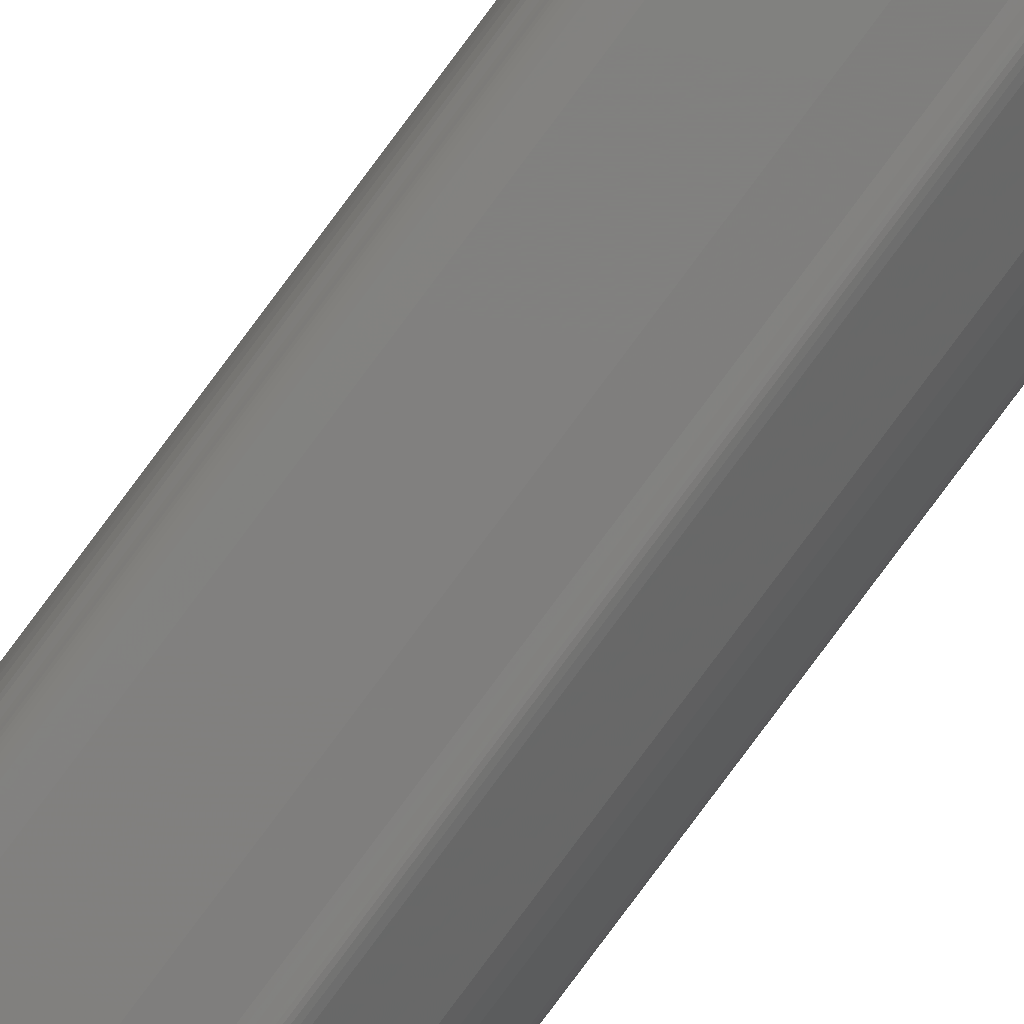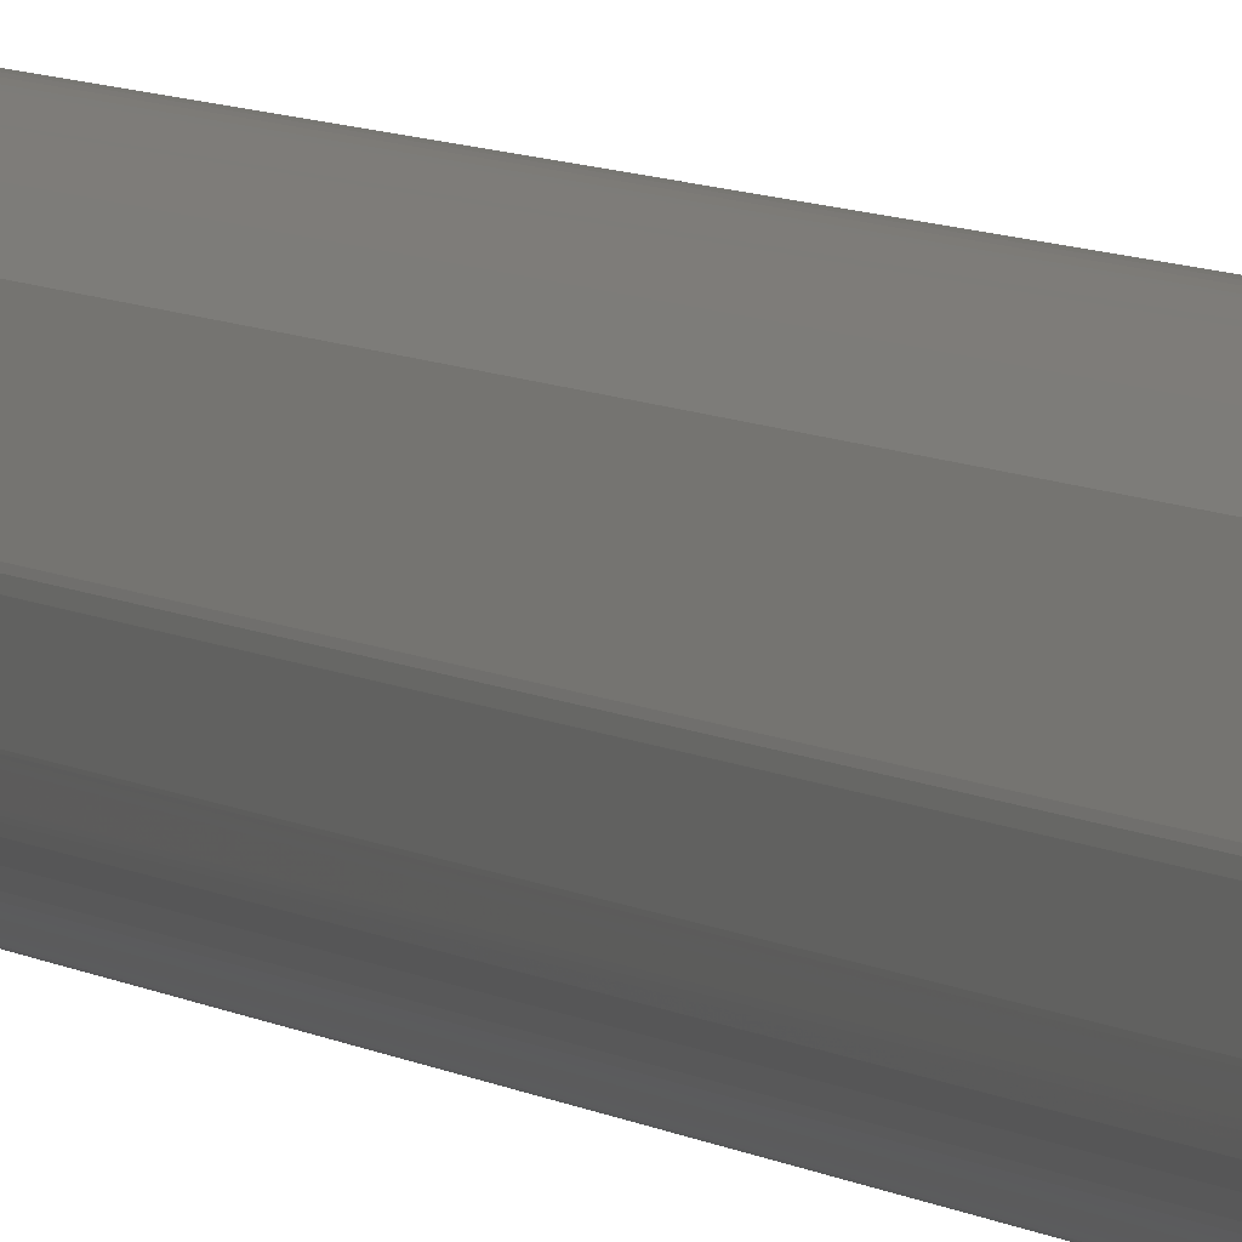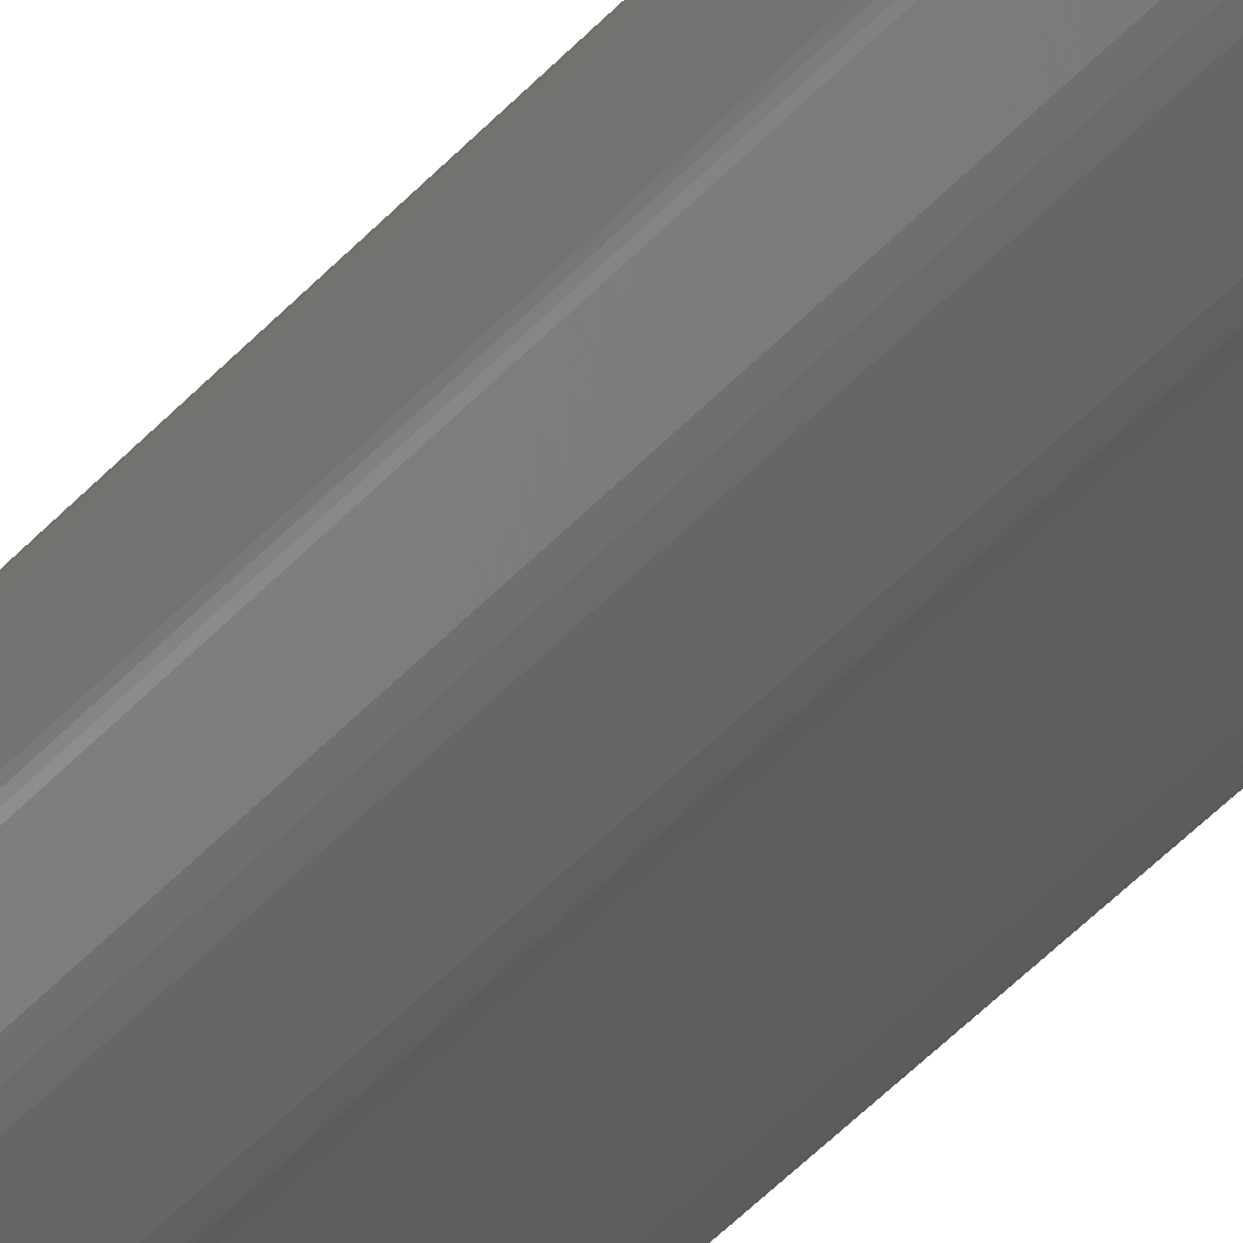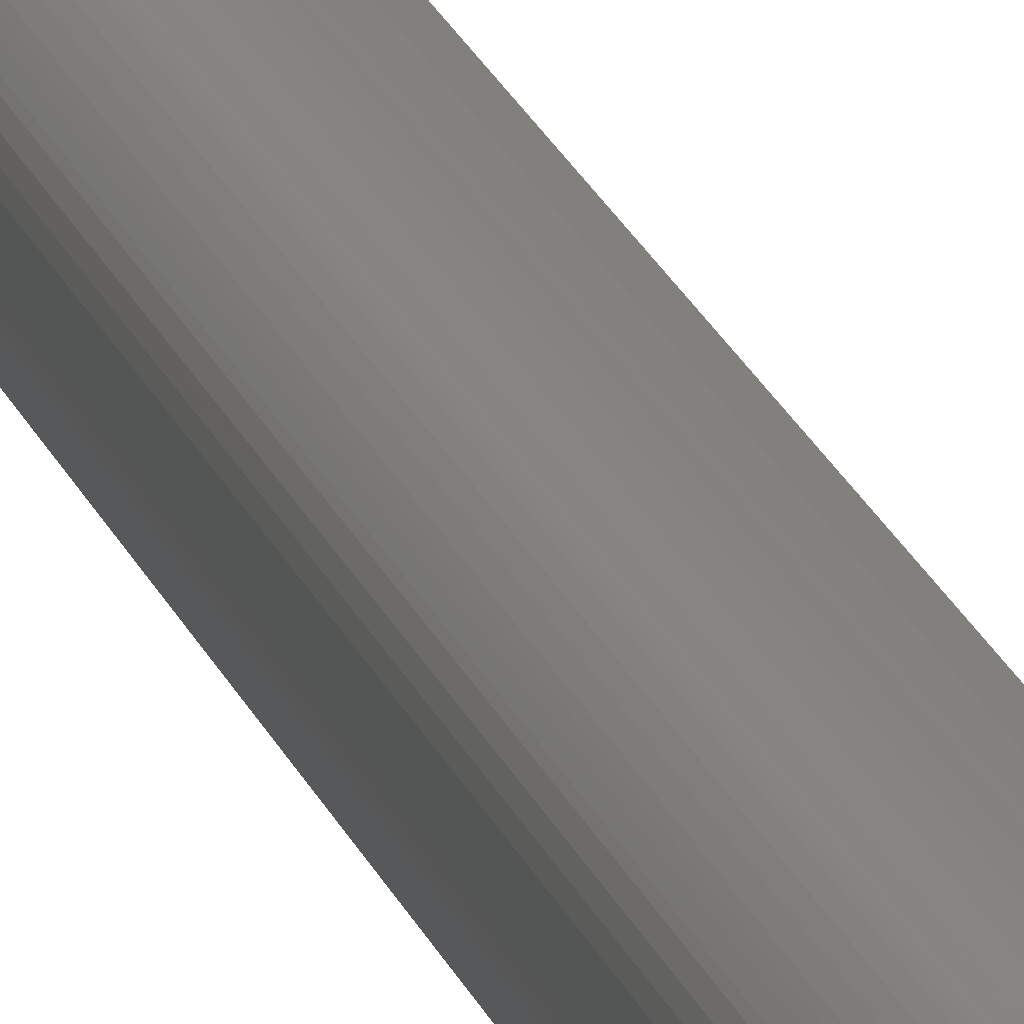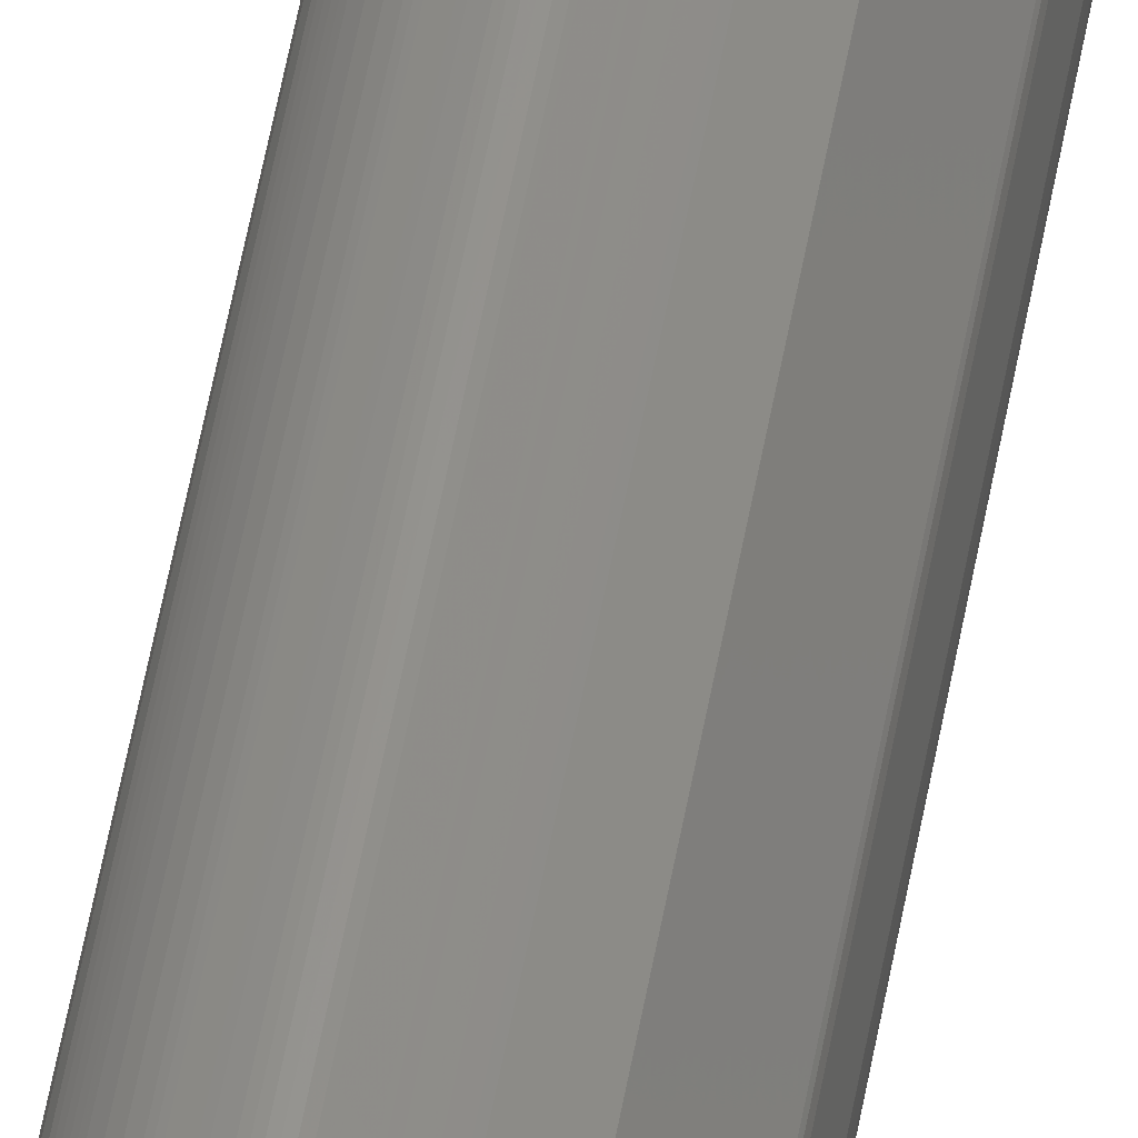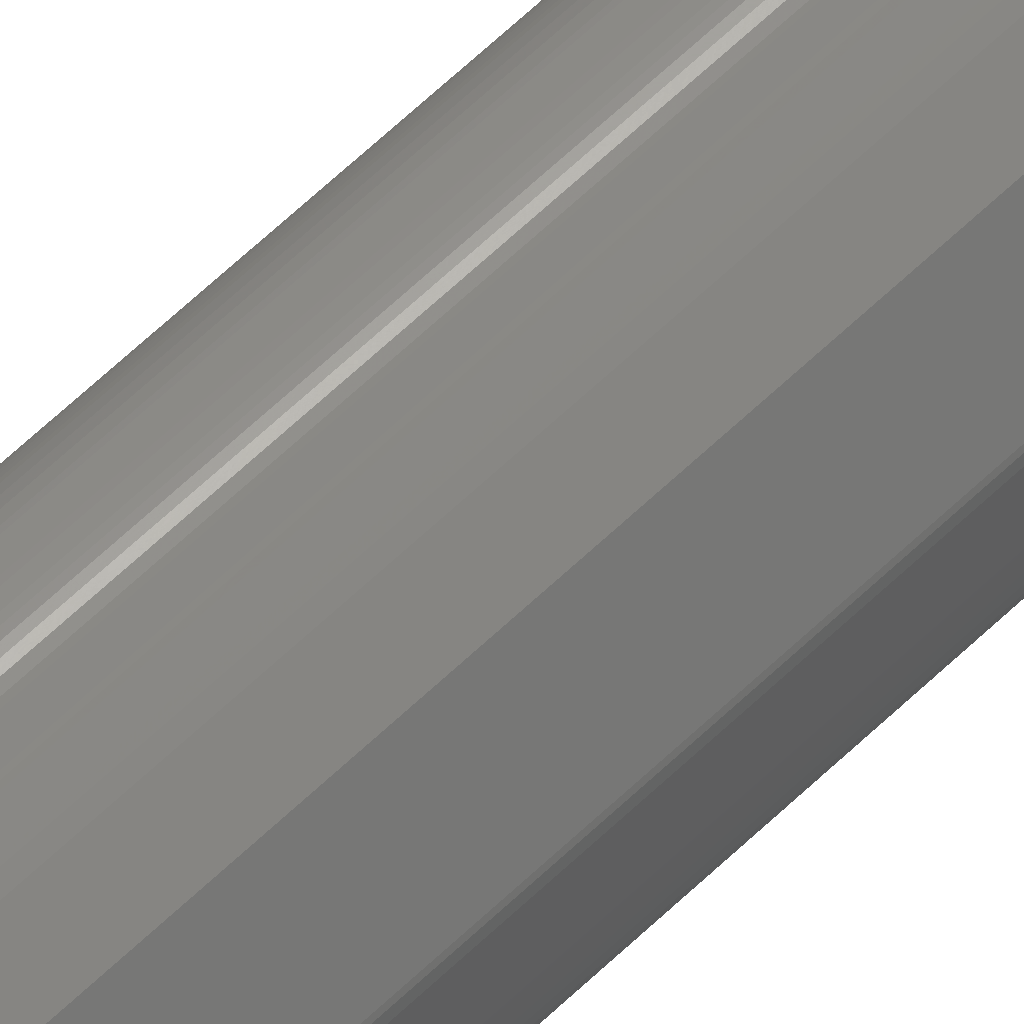
<metadata>
{"format":"stl","ext":"stl","renderer":"f3d","projection":"perspective","resolution":1024,"background":"white","views":[{"elev":-79.2,"azim":-36.5,"up":"+Y"},{"elev":4.1,"azim":-18.2,"up":"+Y"},{"elev":-35.5,"azim":146.7,"up":"+Y"},{"elev":20.3,"azim":164.0,"up":"+Y"},{"elev":55.2,"azim":-169.8,"up":"+Y"},{"elev":60.4,"azim":-134.9,"up":"+Y"}]}
</metadata>
<code>
# stl→obj: 154 verts, 304 faces
v 0.000844 0.000236 0.15
v 0.000844 0.000236 0
v 0.001291 0.000182 0
v 0.001291 0.000182 0.15
v 0.002118 0.007458 0
v 0.000361 0.004676 0
v 0.000361 0.004676 0.15
v 0.002118 0.007458 0.15
v 0.000383 0.000484 0.15
v 0.000383 0.000484 0
v 0.00043 0.000419 0
v 0.00043 0.000419 0.15
v 3.7e-05 0.001387 0.15
v 3.7e-05 0.001387 0
v 0.0001 0.001085 0
v 0.0001 0.001085 0.15
v 0.003476 0.008297 0
v 0.003476 0.008297 0.15
v 0.005589 1.6e-05 0.15
v 0.005694 5.8e-05 0.15
v 0.005826 0.000132 0.15
v 0.007282 0.001299 0.15
v 0.007554 0.001616 0.15
v 0.007797 0.002003 0.15
v 0.00856 0.003765 0.15
v 0.008622 0.003938 0.15
v 0.008675 0.004114 0.15
v 0.008719 0.004296 0.15
v 0.008778 0.004704 0.15
v 0.008792 0.006087 0.15
v 0.008747 0.006497 0.15
v 0.008661 0.006876 0.15
v 0.008523 0.007225 0.15
v 0.008431 0.007387 0.15
v 0.008329 0.007544 0.15
v 0.008221 0.007699 0.15
v 0.008109 0.007849 0.15
v 0.007994 0.007994 0.15
v 0.007754 0.008262 0.15
v 0.007506 0.008495 0.15
v 0.007254 0.008681 0.15
v 0.007128 0.008754 0.15
v 0.007003 0.008812 0.15
v 0.006876 0.008865 0.15
v 0.006744 0.008922 0.15
v 0.006606 0.00898 0.15
v 0.005504 1e-06 0.15
v 0.005365 2.2e-05 0.15
v 0.005431 4e-06 0.15
v 0.005225 7.3e-05 0.15
v 0.006463 0.009036 0.15
v 0.006159 0.009128 0.15
v 0.005997 0.009158 0.15
v 0.005829 0.009172 0.15
v 0.005653 0.009168 0.15
v 0.005469 0.009142 0.15
v 0.005278 0.009092 0.15
v 0.005078 0.009013 0.15
v 0.004875 0.008921 0.15
v 0.005138 9.5e-05 0.15
v 0.004676 0.008833 0.15
v 0.003816 7.4e-05 0.15
v 0.00503 0.000106 0.15
v 0.004481 0.008749 0.15
v 0.00411 0.008589 0.15
v 0.003936 0.008513 0.15
v 0.003771 0.008439 0.15
v 0.003618 0.008367 0.15
v 0.000307 0.004559 0.15
v 0.00025 0.004335 0.15
v 1.1e-05 0.002682 0.15
v 7e-06 0.002565 0.15
v 6e-06 0.002455 0.15
v 4e-06 0.002328 0.15
v 1e-06 0.002187 0.15
v -0 0.002035 0.15
v 2e-06 0.001876 0.15
v 7e-06 0.001712 0.15
v 0.000147 0.000952 0.15
v 0.000207 0.000835 0.15
v 0.000264 0.000732 0.15
v 0.000308 0.00064 0.15
v 0.000345 0.000557 0.15
v 0.000492 0.000363 0.15
v 0.000577 0.000314 0.15
v 0.000692 0.000272 0.15
v 0.006463 0.009036 0
v 0.006159 0.009128 0
v 0.005829 0.009172 0
v 0.005653 0.009168 0
v 0.008523 0.007225 0
v 0.008431 0.007387 0
v 0.003618 0.008367 0
v 0.003771 0.008439 0
v 0.003936 0.008513 0
v 0.004676 0.008833 0
v 0.004481 0.008749 0
v 0.00411 0.008589 0
v 0.004875 0.008921 0
v 0.005278 0.009092 0
v 0.005078 0.009013 0
v 0.005997 0.009158 0
v 0.000307 0.004559 0
v 0.00025 0.004335 0
v 0.005826 0.000132 0
v 0.007282 0.001299 0
v 0.007506 0.008495 0
v 0.007254 0.008681 0
v 0.008747 0.006497 0
v 0.008661 0.006876 0
v 0.007128 0.008754 0
v 1.1e-05 0.002682 0
v 0.008109 0.007849 0
v 0.007994 0.007994 0
v 0.008221 0.007699 0
v 0.008329 0.007544 0
v 1e-06 0.002187 0
v -0 0.002035 0
v 2e-06 0.001876 0
v 7e-06 0.001712 0
v 4e-06 0.002328 0
v 7e-06 0.002565 0
v 6e-06 0.002455 0
v 0.007554 0.001616 0
v 0.008792 0.006087 0
v 0.000492 0.000363 0
v 0.007797 0.002003 0
v 0.008719 0.004296 0
v 0.008778 0.004704 0
v 0.007754 0.008262 0
v 0.008675 0.004114 0
v 0.008622 0.003938 0
v 0.00856 0.003765 0
v 0.005694 5.8e-05 0
v 0.005589 1.6e-05 0
v 0.005504 1e-06 0
v 0.005431 4e-06 0
v 0.005365 2.2e-05 0
v 0.005225 7.3e-05 0
v 0.007003 0.008812 0
v 0.006606 0.00898 0
v 0.006744 0.008922 0
v 0.006876 0.008865 0
v 0.005469 0.009142 0
v 0.005138 9.5e-05 0
v 0.00503 0.000106 0
v 0.003816 7.4e-05 0
v 0.000147 0.000952 0
v 0.000264 0.000732 0
v 0.000207 0.000835 0
v 0.000345 0.000557 0
v 0.000308 0.00064 0
v 0.000692 0.000272 0
v 0.000577 0.000314 0
f 1 2 3
f 1 3 4
f 5 6 7
f 5 7 8
f 9 10 11
f 9 11 12
f 13 14 15
f 13 15 16
f 17 5 8
f 17 8 18
f 19 20 21
f 21 22 23
f 23 24 25
f 25 26 27
f 27 28 29
f 29 30 31
f 31 32 33
f 33 34 35
f 35 36 37
f 37 38 39
f 39 40 41
f 41 42 43
f 44 45 46
f 41 43 44
f 37 39 41
f 33 35 37
f 29 31 33
f 25 27 29
f 21 23 25
f 47 19 21
f 48 49 47
f 50 48 47
f 47 21 25
f 25 29 33
f 33 37 41
f 41 44 46
f 46 51 52
f 52 53 54
f 54 55 56
f 56 57 58
f 56 58 59
f 52 54 56
f 41 46 52
f 25 33 41
f 50 47 25
f 60 50 25
f 25 41 52
f 52 56 59
f 52 59 61
f 60 25 52
f 4 62 63
f 63 60 52
f 52 61 64
f 64 65 66
f 66 67 68
f 68 18 8
f 8 7 69
f 69 70 71
f 71 72 73
f 73 74 75
f 75 76 77
f 77 78 13
f 13 16 79
f 79 80 81
f 82 83 9
f 13 79 81
f 81 82 9
f 9 12 84
f 84 85 86
f 86 1 4
f 4 63 52
f 52 64 66
f 66 68 8
f 8 69 71
f 71 73 75
f 75 77 13
f 13 81 9
f 9 84 86
f 86 4 52
f 52 66 8
f 8 71 75
f 75 13 9
f 9 86 52
f 52 8 75
f 52 75 9
f 87 88 52
f 87 52 51
f 54 89 90
f 54 90 55
f 33 91 92
f 33 92 34
f 93 17 18
f 93 18 68
f 94 93 68
f 94 68 67
f 95 94 67
f 95 67 66
f 96 97 98
f 98 95 66
f 98 66 65
f 99 96 98
f 57 100 101
f 101 99 98
f 98 65 64
f 98 64 61
f 57 101 98
f 58 57 98
f 98 61 59
f 59 58 98
f 52 88 102
f 52 102 53
f 69 103 104
f 69 104 70
f 105 106 22
f 105 22 21
f 107 108 41
f 107 41 40
f 31 109 110
f 31 110 32
f 41 108 111
f 41 111 42
f 104 112 71
f 104 71 70
f 113 114 38
f 113 38 37
f 115 113 37
f 115 37 36
f 34 92 116
f 116 115 36
f 35 34 116
f 36 35 116
f 117 118 119
f 119 120 78
f 119 78 77
f 121 117 119
f 112 122 123
f 123 121 119
f 119 77 76
f 119 76 75
f 112 123 119
f 72 71 112
f 73 72 112
f 112 119 75
f 74 73 112
f 75 74 112
f 22 106 124
f 22 124 23
f 30 125 109
f 30 109 31
f 12 11 126
f 12 126 84
f 124 127 24
f 124 24 23
f 28 128 129
f 28 129 29
f 107 130 114
f 114 113 115
f 115 116 92
f 92 91 110
f 110 109 125
f 125 129 128
f 128 131 132
f 132 133 127
f 127 124 106
f 106 105 134
f 134 135 136
f 136 137 138
f 136 138 139
f 106 134 136
f 132 127 106
f 125 128 132
f 92 110 125
f 114 115 92
f 108 107 114
f 140 111 108
f 141 142 143
f 143 140 108
f 108 114 92
f 92 125 132
f 132 106 136
f 132 136 139
f 108 92 132
f 141 143 108
f 88 87 141
f 89 102 88
f 144 90 89
f 101 100 144
f 99 101 144
f 144 89 88
f 88 141 108
f 108 132 139
f 108 139 145
f 144 88 108
f 96 99 144
f 95 98 97
f 97 96 144
f 144 108 145
f 146 147 3
f 144 145 146
f 95 97 144
f 93 94 95
f 5 17 93
f 103 6 5
f 112 104 103
f 123 122 112
f 117 121 123
f 119 118 117
f 14 120 119
f 148 15 14
f 149 150 148
f 10 151 152
f 149 148 14
f 10 152 149
f 126 11 10
f 153 154 126
f 3 2 153
f 144 146 3
f 93 95 144
f 103 5 93
f 123 112 103
f 119 117 123
f 149 14 119
f 126 10 149
f 3 153 126
f 93 144 3
f 123 103 93
f 149 119 123
f 3 126 149
f 123 93 3
f 3 149 123
f 16 15 148
f 16 148 79
f 56 144 100
f 56 100 57
f 84 126 154
f 84 154 85
f 141 87 51
f 141 51 46
f 142 141 46
f 142 46 45
f 143 142 45
f 143 45 44
f 42 111 140
f 140 143 44
f 43 42 140
f 44 43 140
f 60 145 139
f 60 139 50
f 78 120 14
f 78 14 13
f 86 153 2
f 86 2 1
f 131 128 28
f 131 28 27
f 25 133 132
f 132 131 27
f 26 25 132
f 132 27 26
f 55 90 144
f 55 144 56
f 53 102 89
f 53 89 54
f 20 134 105
f 20 105 21
f 146 145 60
f 146 60 63
f 4 3 147
f 147 146 63
f 62 4 147
f 63 62 147
f 151 10 9
f 151 9 83
f 152 151 83
f 152 83 82
f 149 152 82
f 149 82 81
f 79 148 150
f 150 149 81
f 80 79 150
f 81 80 150
f 39 130 107
f 39 107 40
f 127 133 25
f 127 25 24
f 91 33 32
f 91 32 110
f 50 139 138
f 50 138 48
f 49 137 136
f 49 136 47
f 48 138 137
f 48 137 49
f 19 135 134
f 19 134 20
f 85 154 153
f 85 153 86
f 114 130 39
f 114 39 38
f 7 6 103
f 7 103 69
f 47 136 135
f 47 135 19
f 129 125 30
f 129 30 29

</code>
